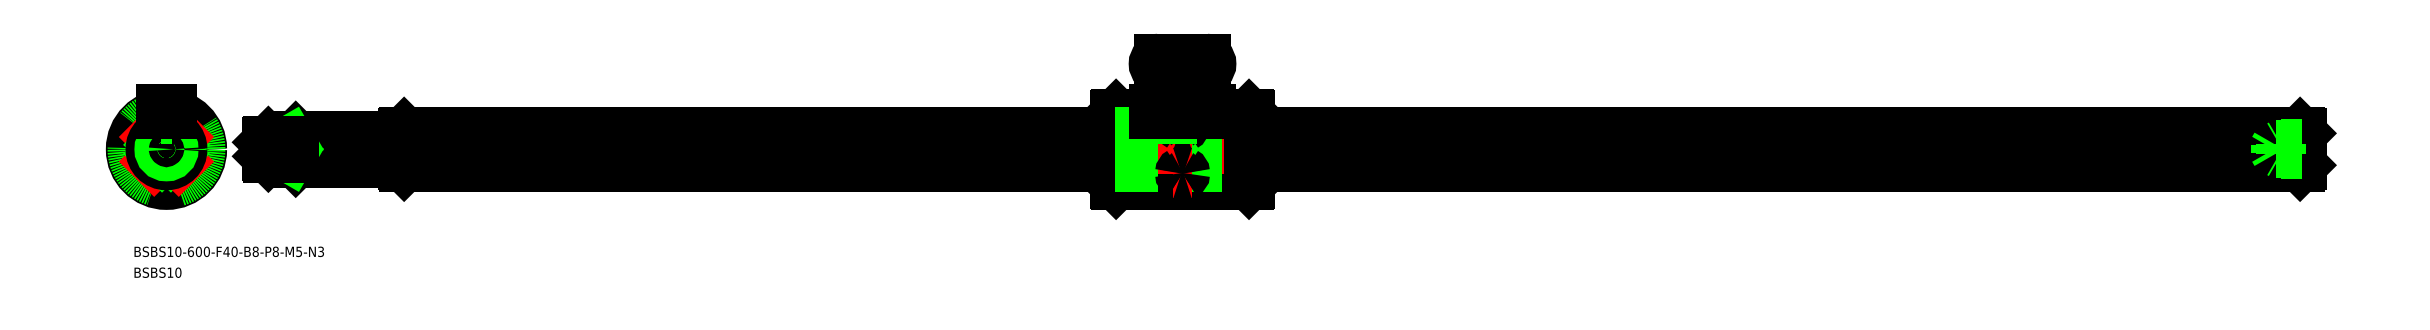
<metadata>
{"format":"dxf","ext":"dxf","renderer":"ezdxf+matplotlib","layout":"modelspace","background":"white","min_lineweight":24,"dpi":150}
</metadata>
<code>
0
SECTION
2
ENTITIES
0
LINE
8
CENTER
10
0
20
-12.5
30
0
11
0
21
14
31
0
0
LINE
8
CENTER
10
12.5
20
0
30
0
11
-12.5
21
0
31
0
0
ARC
8
0
10
0
20
0
30
0
40
5.2
50
6.672
51
83.33
0
ARC
8
0
10
0
20
6.19
30
0
40
1.19
50
239.5
51
300.5
0
ARC
8
0
10
0
20
0
30
0
40
5.2
50
96.67
51
173.3
0
ARC
8
0
10
0
20
0
30
0
40
5.2
50
186.7
51
263.3
0
ARC
8
0
10
-6.19
20
0
30
0
40
1.19
50
329.5
51
30.51
0
ARC
8
0
10
0
20
-6.19
30
0
40
1.19
50
59.49
51
120.5
0
ARC
8
0
10
0
20
0
30
0
40
5.2
50
276.7
51
353.3
0
ARC
8
0
10
6.19
20
0
30
0
40
1.19
50
149.5
51
210.5
0
CIRCLE
8
0
10
0
20
0
30
0
40
10.5
0
CIRCLE
8
0
10
0
20
0
30
0
40
10.1
0
CIRCLE
8
0
10
0
20
0
30
0
40
10
0
LINE
8
CENTER
10
-8.839
20
8.839
30
0
11
-2.263
21
2.263
31
0
0
LINE
8
CENTER
10
-2.263
20
-2.263
30
0
11
-8.839
21
-8.839
31
0
0
LINE
8
0
10
-6.521
20
7.581
30
0
11
-3.108
21
4.169
31
0
0
LINE
8
0
10
-7.581
20
6.521
30
0
11
-4.169
21
3.108
31
0
0
LINE
8
0
10
-4.169
20
-3.108
30
0
11
-7.581
21
-6.521
31
0
0
LINE
8
0
10
-3.108
20
-4.169
30
0
11
-6.521
21
-7.581
31
0
0
LINE
8
0
10
4.169
20
3.108
30
0
11
7.581
21
6.521
31
0
0
LINE
8
CENTER
10
2.263
20
2.263
30
0
11
8.839
21
8.839
31
0
0
LINE
8
0
10
3.108
20
4.169
30
0
11
6.521
21
7.581
31
0
0
LINE
8
0
10
3.108
20
-4.169
30
0
11
6.521
21
-7.581
31
0
0
LINE
8
CENTER
10
2.263
20
-2.263
30
0
11
8.839
21
-8.839
31
0
0
LINE
8
0
10
4.169
20
-3.108
30
0
11
7.581
21
-6.521
31
0
0
LINE
8
0
10
279.6
20
10.1
30
0
11
279.6
21
-10.1
31
0
0
LINE
8
0
10
280
20
10.5
30
0
11
291.1
21
10.5
31
0
0
LINE
8
0
10
280
20
-10.5
30
0
11
298.6
21
-10.5
31
0
0
LINE
8
0
10
319.6
20
10.1
30
0
11
319.6
21
-10.1
31
0
0
LINE
8
CENTER
10
299.6
20
28.7
30
0
11
299.6
21
-12.5
31
0
0
LINE
8
0
10
300.6
20
10.39
30
0
11
300.6
21
-10.5
31
0
0
LINE
8
0
10
298.6
20
10.39
30
0
11
298.6
21
-10.5
31
0
0
ARC
8
0
10
299.6
20
-11.25
30
0
40
1.25
50
36.87
51
143.1
0
LINE
8
0
10
308.1
20
10.5
30
0
11
319.2
21
10.5
31
0
0
LINE
8
0
10
300.6
20
-10.5
30
0
11
319.2
21
-10.5
31
0
0
LINE
8
0
10
280
20
10.5
30
0
11
279.6
21
10.1
31
0
0
LINE
8
0
10
279.6
20
-10.1
30
0
11
280
21
-10.5
31
0
0
LINE
8
0
10
319.2
20
-10.5
30
0
11
319.6
21
-10.1
31
0
0
LINE
8
0
10
319.2
20
10.5
30
0
11
319.6
21
10.1
31
0
0
LINE
8
CENTER
10
27.61
20
0
30
0
11
631.6
21
0
31
0
0
LINE
8
0
10
70.08
20
5.165
30
0
11
279.6
21
5.165
31
0
0
LINE
8
0
10
70.08
20
-5.165
30
0
11
279.6
21
-5.165
31
0
0
LINE
8
0
10
280
20
10.5
30
0
11
280
21
-10.5
31
0
0
LINE
8
0
10
319.2
20
10.5
30
0
11
319.2
21
-10.5
31
0
0
LINE
8
0
10
70.11
20
0.6042
30
0
11
279.6
21
0.6042
31
0
0
LINE
8
0
10
70.11
20
-0.6042
30
0
11
279.6
21
-0.6042
31
0
0
LINE
8
0
10
279.6
20
-0.6042
30
0
11
319.6
21
-0.6042
31
0
0
LINE
8
0
10
279.6
20
0.6042
30
0
11
319.6
21
0.6042
31
0
0
LINE
8
0
10
279.6
20
-5.165
30
0
11
319.6
21
-5.165
31
0
0
LINE
8
0
10
279.6
20
5.165
30
0
11
319.6
21
5.165
31
0
0
LINE
8
0
10
319.6
20
-5.165
30
0
11
629.1
21
-5.165
31
0
0
LINE
8
0
10
319.6
20
-0.6042
30
0
11
629.1
21
-0.6042
31
0
0
LINE
8
0
10
319.6
20
0.6042
30
0
11
629.1
21
0.6042
31
0
0
LINE
8
0
10
319.6
20
5.165
30
0
11
629.1
21
5.165
31
0
0
LINE
8
CENTER
10
310.1
20
25.2
30
0
11
289.1
21
25.2
31
0
0
LINE
8
0
10
292.6
20
26.7
30
0
11
306.6
21
26.7
31
0
0
LINE
8
0
10
292.6
20
23.7
30
0
11
306.6
21
23.7
31
0
0
ARC
8
0
10
292.6
20
25.2
30
0
40
1.5
50
90
51
270
0
ARC
8
0
10
306.6
20
25.2
30
0
40
1.5
50
270
51
90
0
CIRCLE
8
0
10
0
20
0
30
0
40
4.7
0
INSERT
8
0
2
*U4
10
0
20
0
30
0
0
INSERT
8
0
2
*U5
10
0
20
0
30
0
0
LINE
8
0
10
37.61
20
3.5
30
0
11
37.61
21
-3.5
31
0
0
LINE
8
0
10
38.11
20
4
30
0
11
69.61
21
4
31
0
0
LINE
8
0
10
38.11
20
-4
30
0
11
69.61
21
-4
31
0
0
LINE
8
0
10
69.61
20
4.7
30
0
11
69.61
21
-4.7
31
0
0
LINE
8
0
10
37.61
20
3.5
30
0
11
38.11
21
4
31
0
0
LINE
8
0
10
37.61
20
-3.5
30
0
11
38.11
21
-4
31
0
0
LINE
8
0
10
69.61
20
4.7
30
0
11
70.08
21
5.165
31
0
0
LINE
8
0
10
69.61
20
-4.7
30
0
11
70.08
21
-5.165
31
0
0
LINE
8
0
10
70.11
20
5.165
30
0
11
70.11
21
-5.165
31
0
0
LINE
8
0
10
38.11
20
4
30
0
11
38.11
21
-4
31
0
0
CIRCLE
8
0
10
0
20
0
30
0
40
3.5
0
CIRCLE
8
0
10
0
20
0
30
0
40
4
0
LINE
8
0
10
629.6
20
4.7
30
0
11
629.6
21
-4.7
31
0
0
LINE
8
0
10
629.6
20
4.7
30
0
11
629.1
21
5.165
31
0
0
LINE
8
0
10
629.6
20
-4.7
30
0
11
629.1
21
-5.165
31
0
0
LINE
8
0
10
629.1
20
5.165
30
0
11
629.1
21
-5.165
31
0
0
LINE
8
0
10
36.36
20
-2.5
30
0
11
35.61
21
-2.067
31
0
0
LINE
8
0
10
29.61
20
2.067
30
0
11
35.61
21
2.067
31
0
0
LINE
8
0
10
29.61
20
-2.067
30
0
11
35.61
21
-2.067
31
0
0
LINE
8
0
10
36.36
20
2.5
30
0
11
35.61
21
2.067
31
0
0
LINE
8
0
10
30.05
20
-2.5
30
0
11
30.05
21
2.5
31
0
0
LINE
8
0
10
35.61
20
2.5
30
0
11
35.61
21
-2.5
31
0
0
LINE
8
0
10
29.61
20
-2.067
30
0
11
29.61
21
2.067
31
0
0
LINE
8
0
10
30.05
20
-2.5
30
0
11
37.61
21
-2.5
31
0
0
LINE
8
0
10
30.05
20
2.5
30
0
11
37.61
21
2.5
31
0
0
LINE
8
0
10
29.61
20
2.067
30
0
11
30.05
21
2.5
31
0
0
LINE
8
0
10
30.05
20
-2.5
30
0
11
29.61
21
-2.067
31
0
0
CIRCLE
8
0
10
0
20
0
30
0
40
2.5
0
CIRCLE
8
0
10
0
20
0
30
0
40
2.067
0
LINE
8
0
10
629.6
20
1.5
30
0
11
623.6
21
1.5
31
0
0
LINE
8
0
10
629.6
20
1.229
30
0
11
622.1
21
1.229
31
0
0
LINE
8
0
10
629.6
20
-1.23
30
0
11
622.1
21
-1.23
31
0
0
LINE
8
0
10
629.6
20
-1.5
30
0
11
623.6
21
-1.5
31
0
0
LINE
8
0
10
623.6
20
1.5
30
0
11
623.1
21
1.229
31
0
0
LINE
8
0
10
622.1
20
-1.23
30
0
11
622.1
21
1.229
31
0
0
LINE
8
0
10
622.1
20
-1.23
30
0
11
621.4
21
-3.32e-14
31
0
0
LINE
8
0
10
622.1
20
1.229
30
0
11
621.4
21
-3.32e-14
31
0
0
LINE
8
0
10
623.6
20
-1.5
30
0
11
623.6
21
1.5
31
0
0
LINE
8
0
10
623.6
20
-1.5
30
0
11
623.1
21
-1.229
31
0
0
LINE
8
CENTER
10
296.9
20
7.071
30
0
11
302.4
21
7.071
31
0
0
ARC
8
0
10
299.4
20
7.046
30
0
40
0.4897
50
114.1
51
177.1
0
ARC
8
0
10
299.4
20
7.119
30
0
40
0.5831
50
184.7
51
240.9
0
ARC
8
0
10
299.8
20
7.119
30
0
40
0.5831
50
299.1
51
355.3
0
ARC
8
0
10
299.6
20
7.718
30
0
40
1.197
50
247.8
51
292.2
0
ARC
8
0
10
299.9
20
7.046
30
0
40
0.4897
50
2.915
51
65.88
0
ARC
8
0
10
299.6
20
6.334
30
0
40
1.247
50
68.31
51
111.7
0
LINE
8
CENTER
10
296.9
20
-7.071
30
0
11
302.4
21
-7.071
31
0
0
ARC
8
0
10
299.4
20
-7.046
30
0
40
0.4897
50
182.9
51
245.9
0
ARC
8
0
10
299.4
20
-7.119
30
0
40
0.5831
50
119.1
51
175.3
0
ARC
8
0
10
299.8
20
-7.119
30
0
40
0.5831
50
4.732
51
60.93
0
ARC
8
0
10
299.6
20
-7.718
30
0
40
1.197
50
67.81
51
112.2
0
ARC
8
0
10
299.9
20
-7.046
30
0
40
0.4897
50
294.1
51
357.1
0
ARC
8
0
10
299.6
20
-6.334
30
0
40
1.247
50
248.3
51
291.7
0
LINE
8
0
10
1.5
20
10.39
30
0
11
1.5
21
9
31
0
0
LINE
8
0
10
-1.5
20
10.39
30
0
11
-1.5
21
9
31
0
0
LINE
8
0
10
1.5
20
9
30
0
11
-1.5
21
9
31
0
0
LINE
8
0
10
-1.5
20
12
30
0
11
1.5
21
12
31
0
0
LINE
8
0
10
-1.5
20
10.39
30
0
11
-1.5
21
12
31
0
0
LINE
8
0
10
1.5
20
10.39
30
0
11
1.5
21
12
31
0
0
ARC
8
0
10
299.6
20
11.13
30
0
40
1.242
50
216.4
51
323.6
0
LINE
8
0
10
308.1
20
10.39
30
0
11
308.1
21
9
31
0
0
LINE
8
0
10
291.1
20
10.39
30
0
11
291.1
21
9
31
0
0
LINE
8
0
10
291.1
20
9
30
0
11
308.1
21
9
31
0
0
LINE
8
0
10
291.1
20
12
30
0
11
308.1
21
12
31
0
0
LINE
8
0
10
291.1
20
10.39
30
0
11
291.1
21
12
31
0
0
LINE
8
0
10
308.1
20
10.39
30
0
11
308.1
21
12
31
0
0
LINE
8
0
10
291.1
20
10.39
30
0
11
298.6
21
10.39
31
0
0
LINE
8
0
10
300.6
20
10.39
30
0
11
308.1
21
10.39
31
0
0
VIEWPORT
8
0
10
128.5
20
97.5
30
0
40
622.9
41
222.2
68
     1
69
     1
0
VIEWPORT
8
0
10
128.5
20
97.5
30
0
40
205.6
41
156
68
     2
69
     2
0
ENDSEC
0
EOF

</code>
